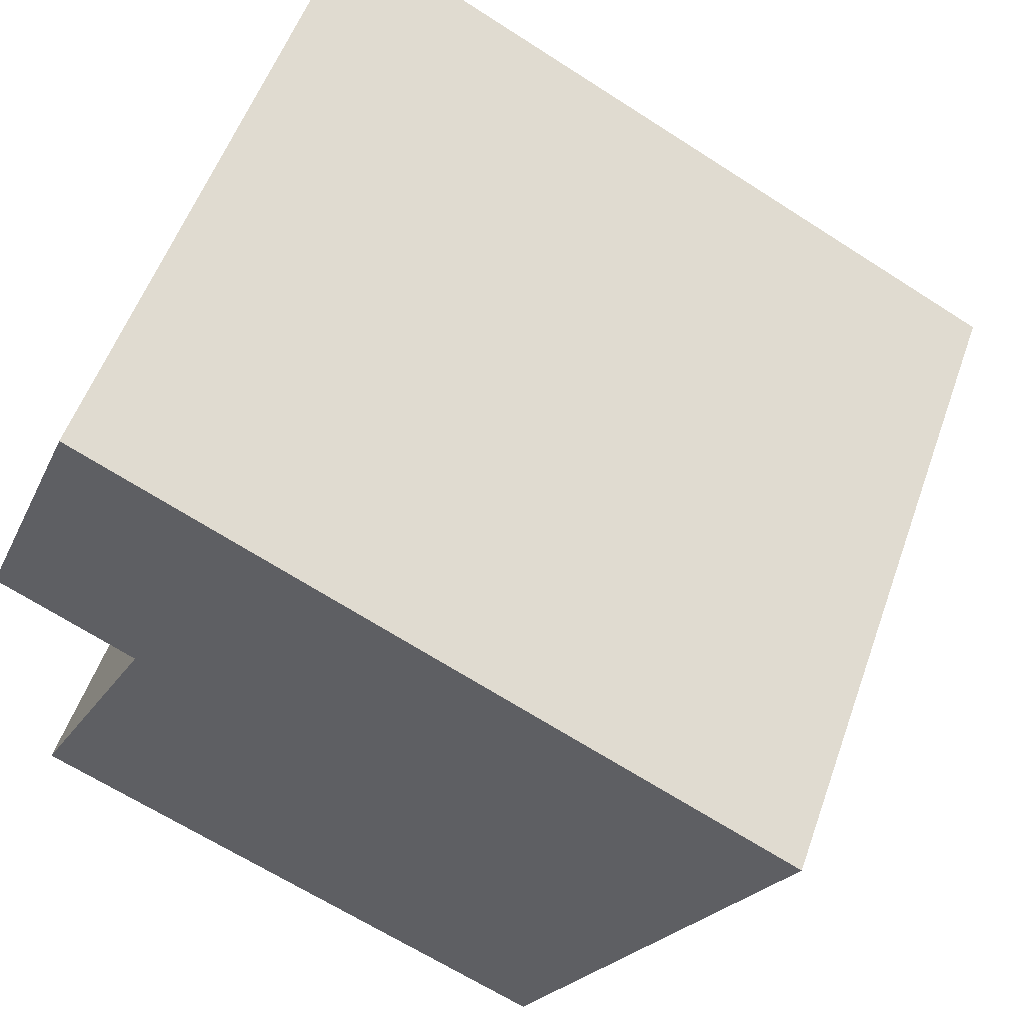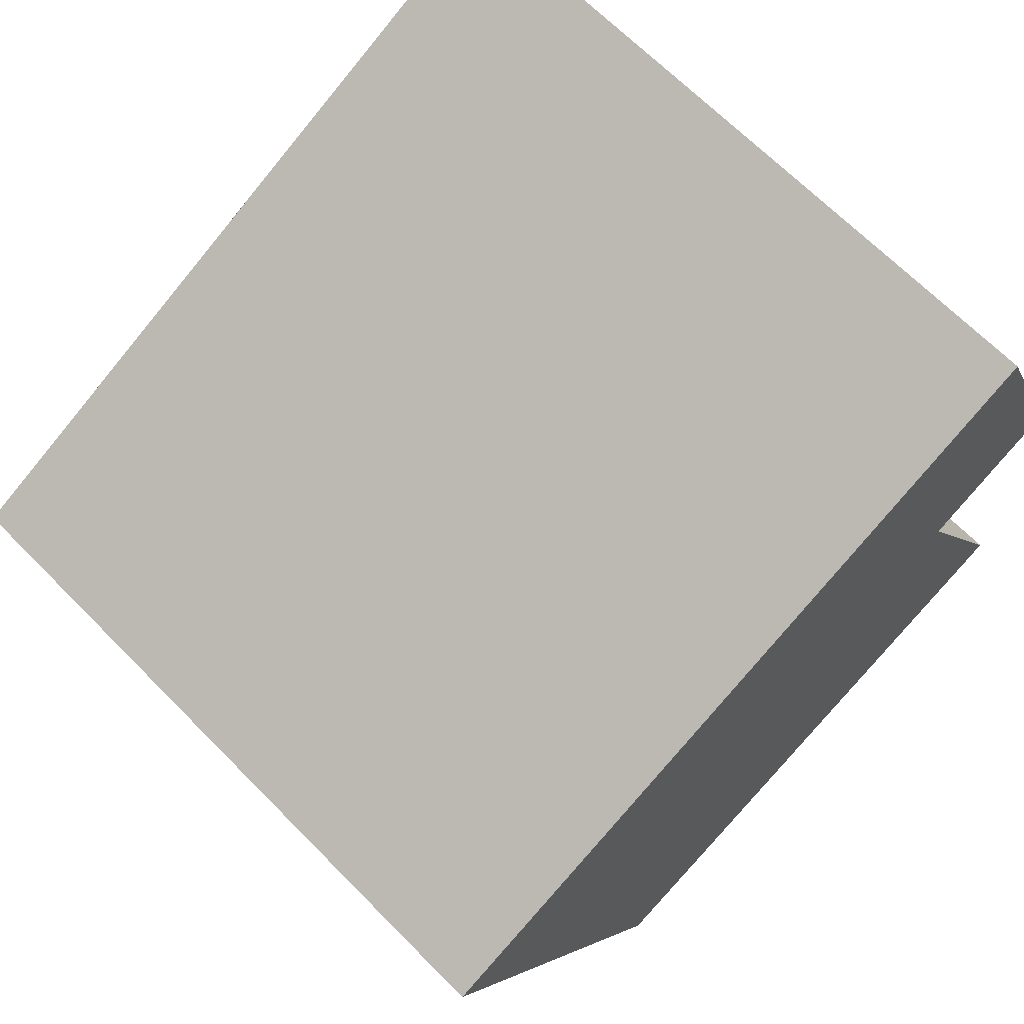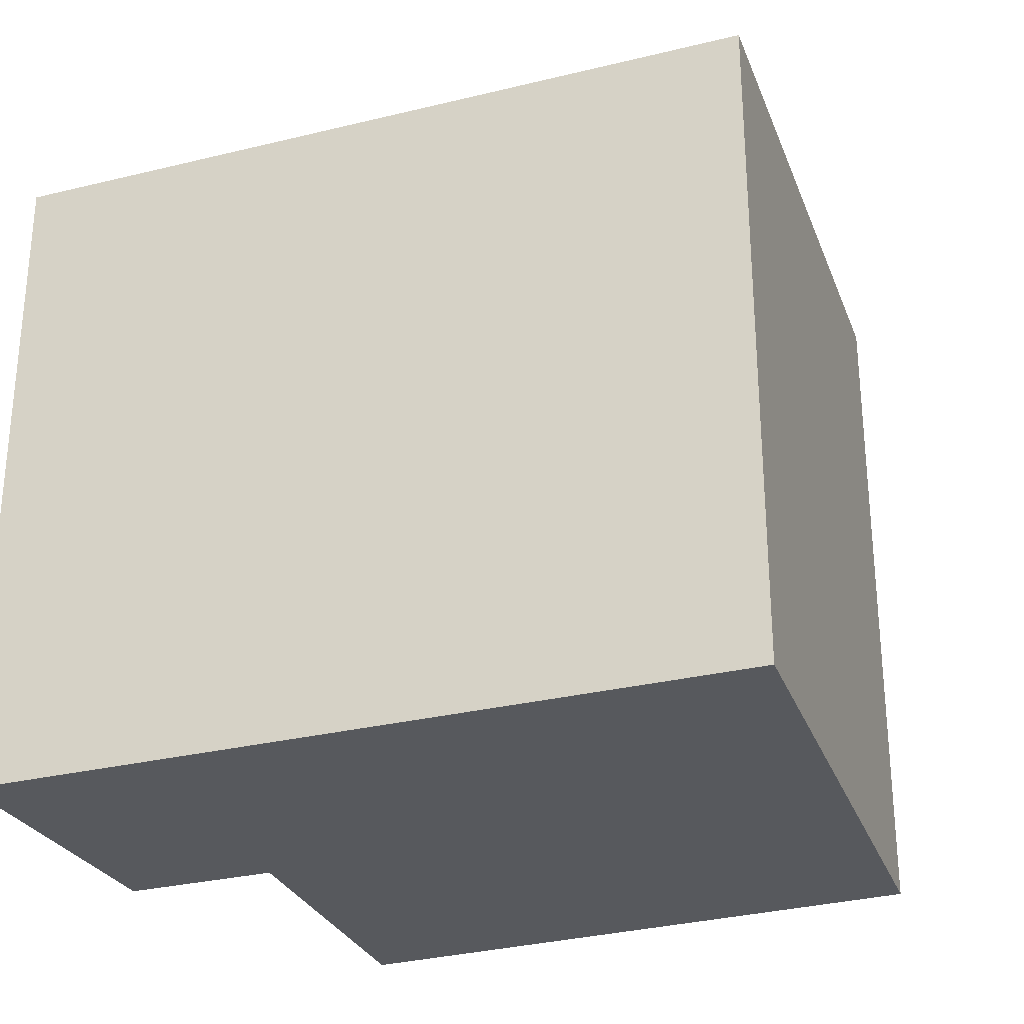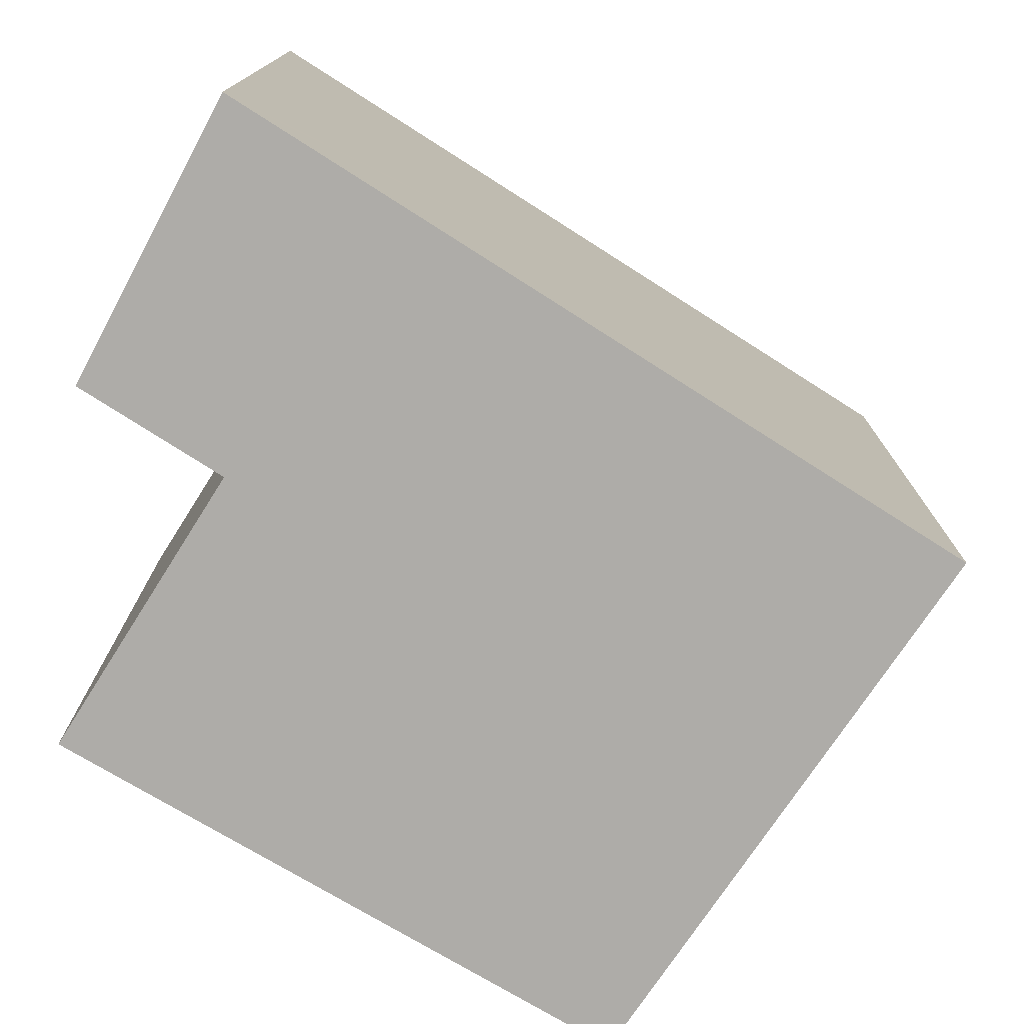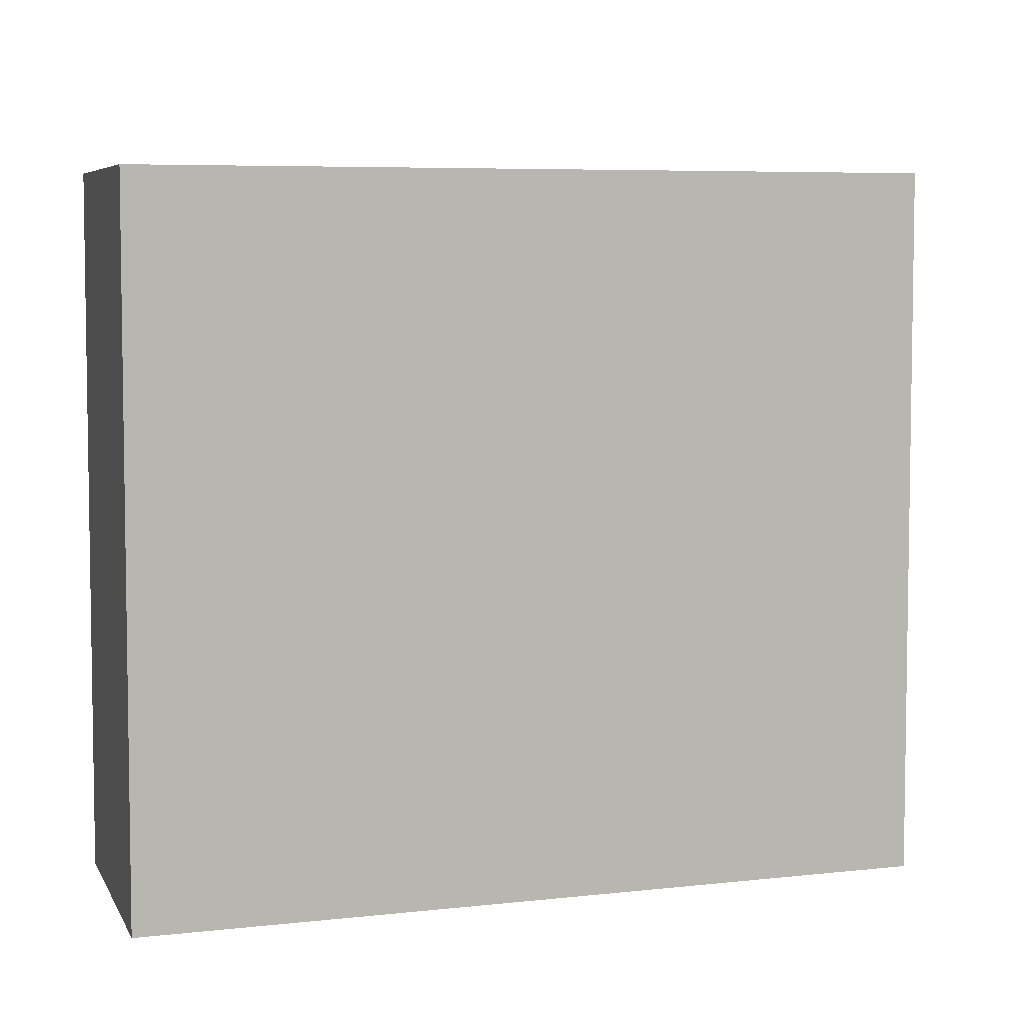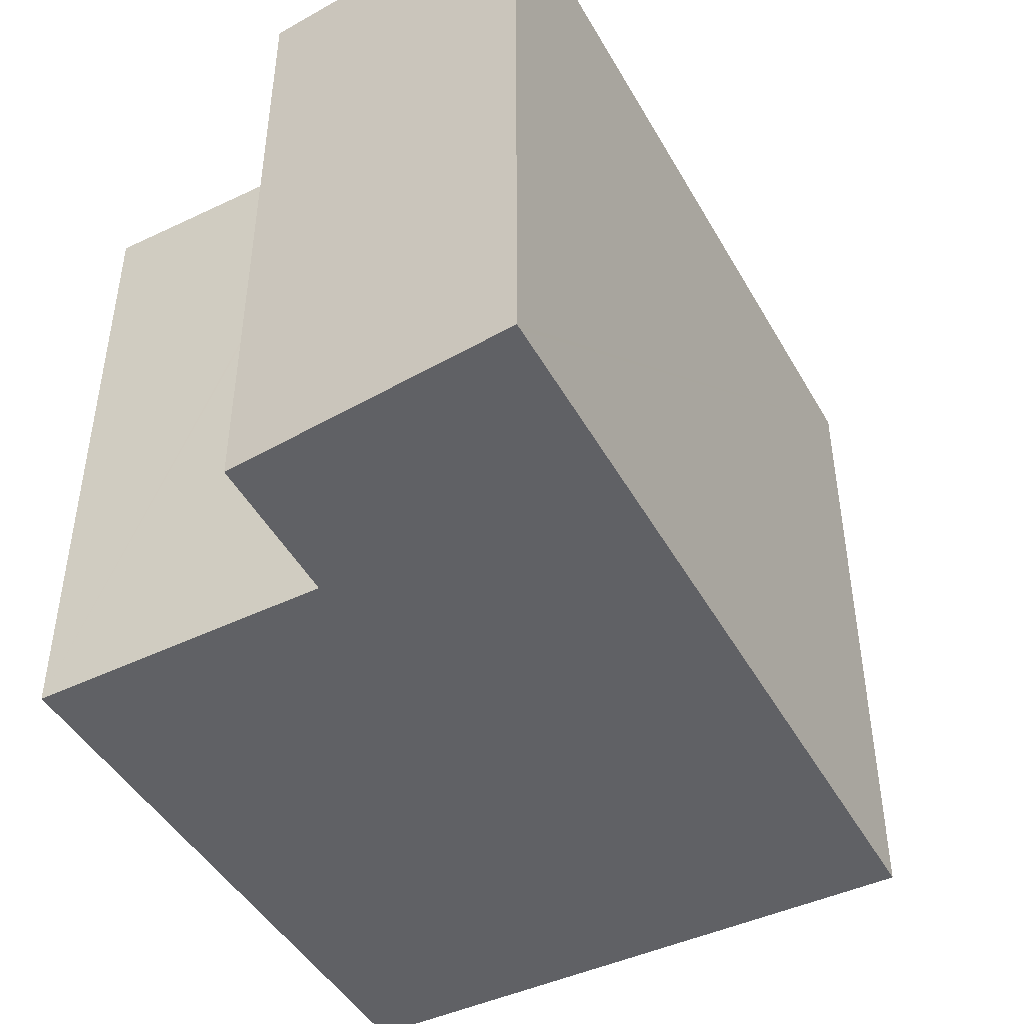
<metadata>
{"format":"obj","ext":"obj","renderer":"f3d","projection":"perspective","resolution":1024,"background":"white","views":[{"elev":54.6,"azim":19.3,"up":"+Z"},{"elev":67.0,"azim":135.5,"up":"+Z"},{"elev":-29.5,"azim":46.8,"up":"+Y"},{"elev":-76.8,"azim":-5.6,"up":"+Y"},{"elev":5.9,"azim":6.8,"up":"+Y"},{"elev":-47.6,"azim":-34.9,"up":"+Y"}]}
</metadata>
<code>
v  13.89 13.54 -5.33
v  12.02 13.54 0.321
v  15.89 13.54 -1.638
v  13.11 13.54 -6.77
v  10.57 13.54 -11.47
v  8.25 13.54 2.234
v  0.078 13.54 -6.574
v  5.383 13.54 3.686
v  2.647 13.54 -1.466
v  2.695 13.54 -1.37
v  2.302 13.54 5.247
v  2.658 13.54 -1.351
v  0 13.54 8.288e-16
v  2.188 13.54 5.305
v  0.078 4.025e-16 -6.574
v  2.695 8.389e-17 -1.37
v  2.647 8.977e-17 -1.466
v  0 0 0
v  2.658 8.272e-17 -1.351
v  10.57 7.022e-16 -11.47
v  2.188 -3.248e-16 5.305
v  2.302 -3.213e-16 5.247
v  15.89 1.003e-16 -1.638
v  5.383 -2.257e-16 3.686
v  12.02 -1.966e-17 0.321
v  8.25 -1.368e-16 2.234
v  13.89 3.264e-16 -5.33
v  13.11 4.145e-16 -6.77
g defaultobject
f 1 2 3
f 2 1 4
f 2 4 5
f 2 5 6
f 6 5 7
f 6 7 8
f 8 7 9
f 8 9 10
f 10 11 8
f 11 10 12
f 11 12 13
f 11 13 14
f 15 9 7
f 9 15 10
f 10 15 16
f 16 15 17
f 16 12 10
f 12 16 13
f 13 16 18
f 18 16 19
f 20 7 5
f 7 20 15
f 18 14 13
f 14 18 21
f 21 11 14
f 11 21 8
f 8 21 6
f 6 21 2
f 2 21 3
f 3 21 22
f 3 22 23
f 23 22 24
f 23 24 25
f 25 24 26
f 23 1 3
f 1 23 4
f 4 23 5
f 5 23 27
f 5 27 20
f 20 27 28
f 22 16 24
f 16 22 19
f 19 22 18
f 18 22 21
f 25 27 23
f 27 25 28
f 28 25 20
f 20 25 26
f 20 26 15
f 15 26 24
f 15 24 17
f 17 24 16

</code>
